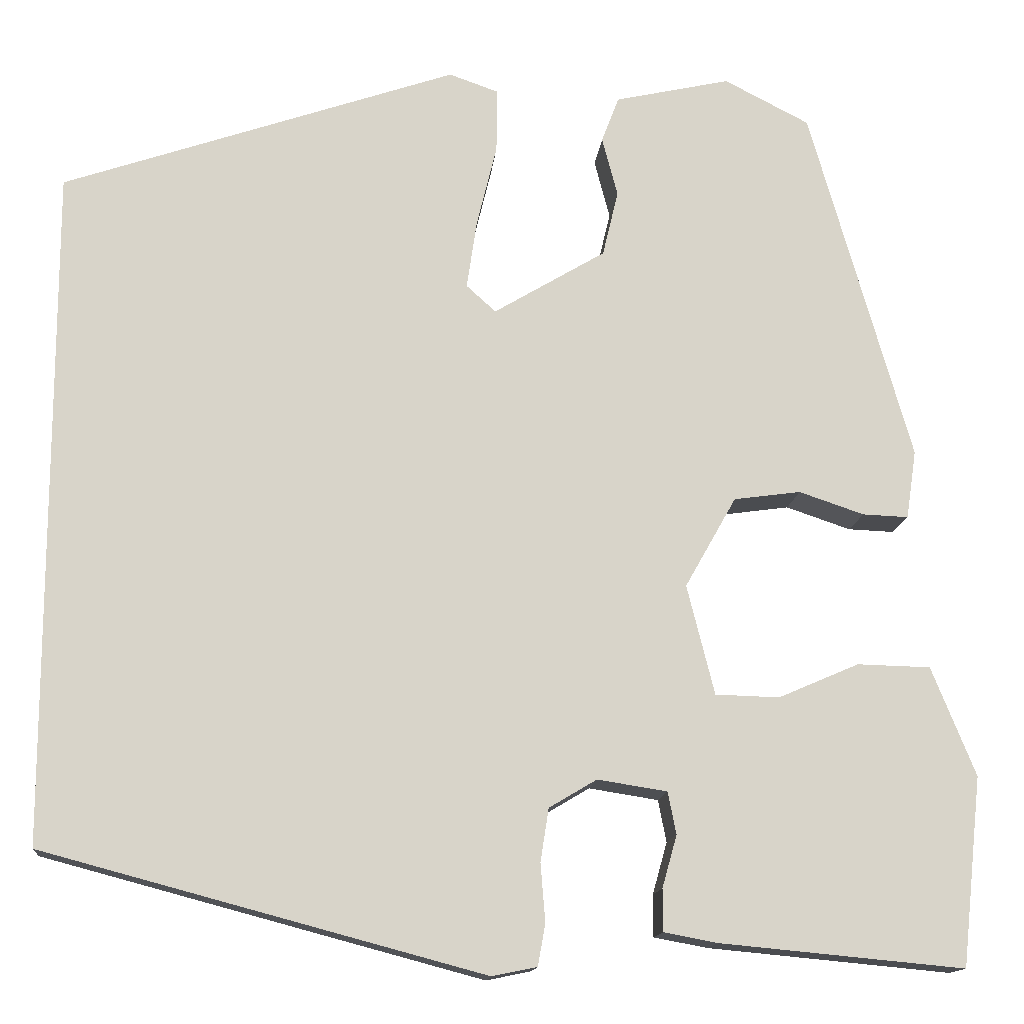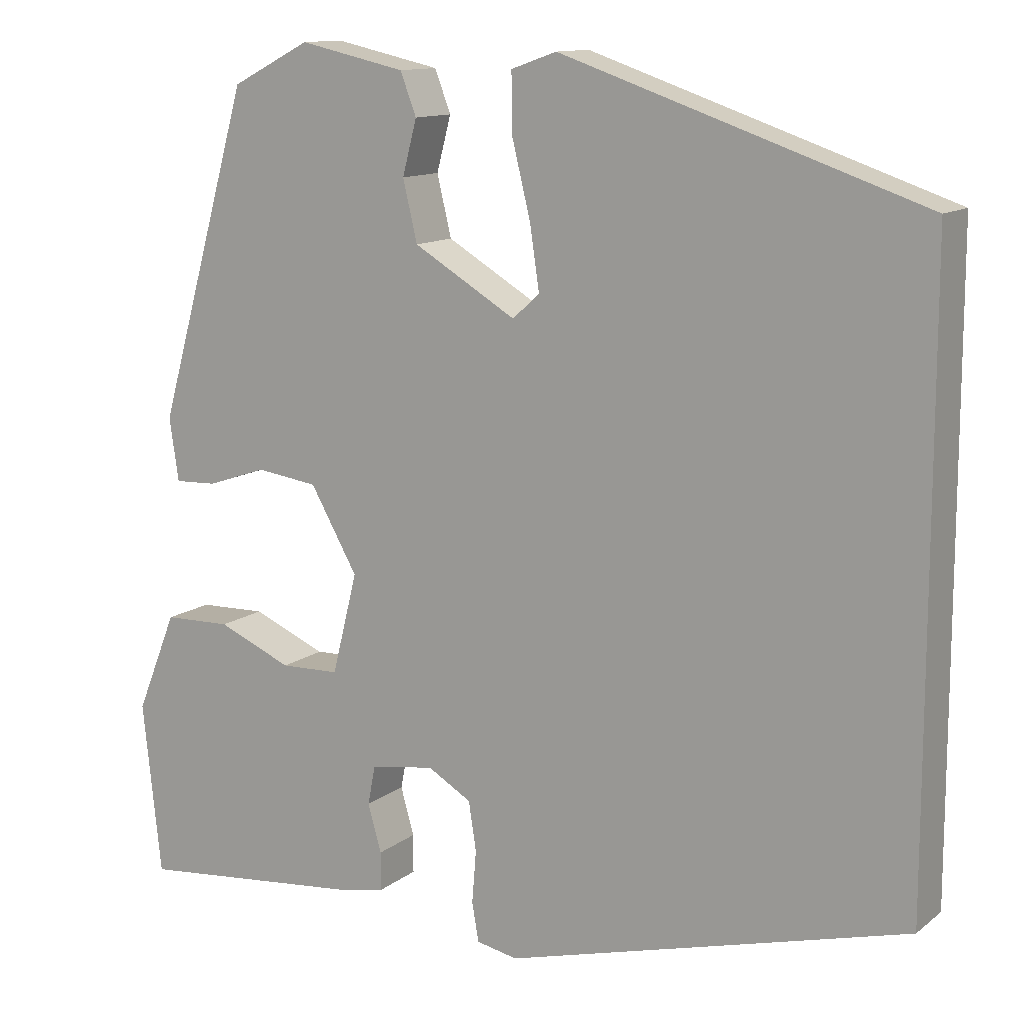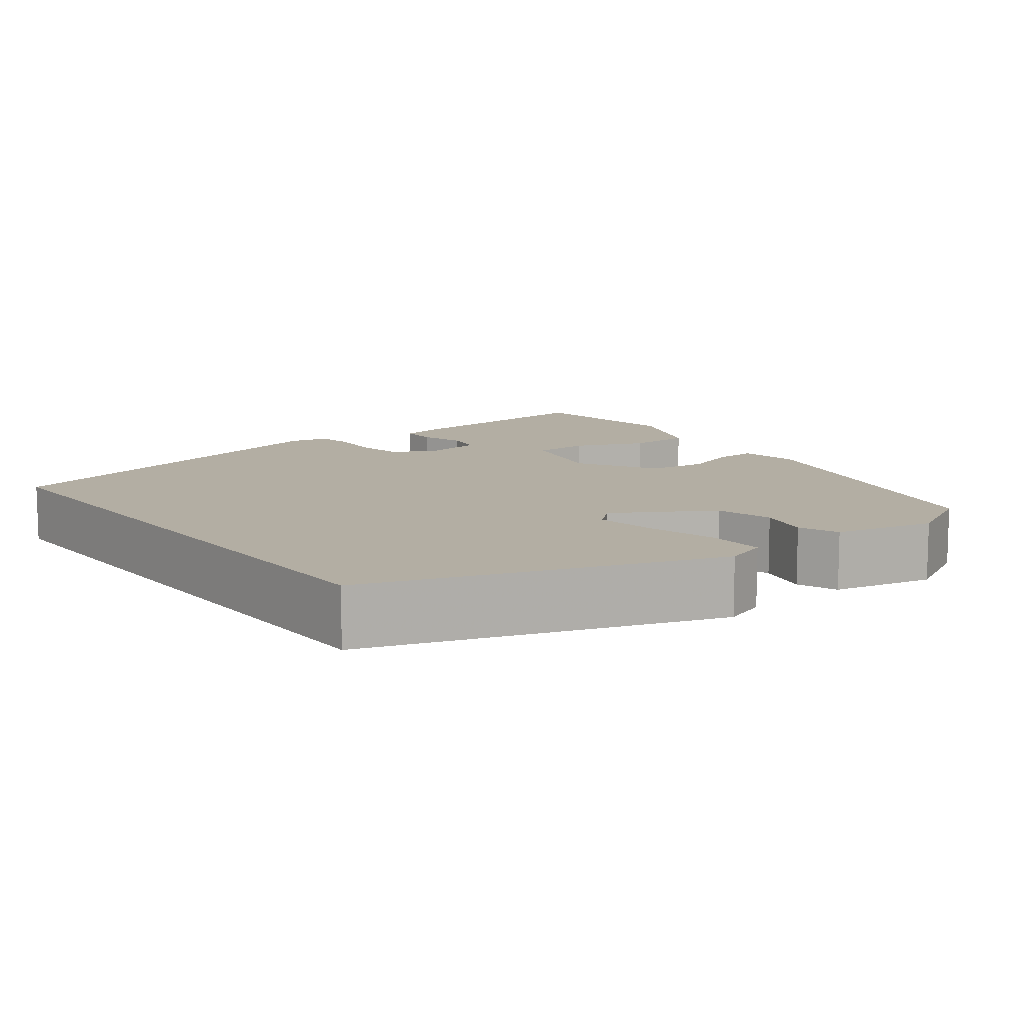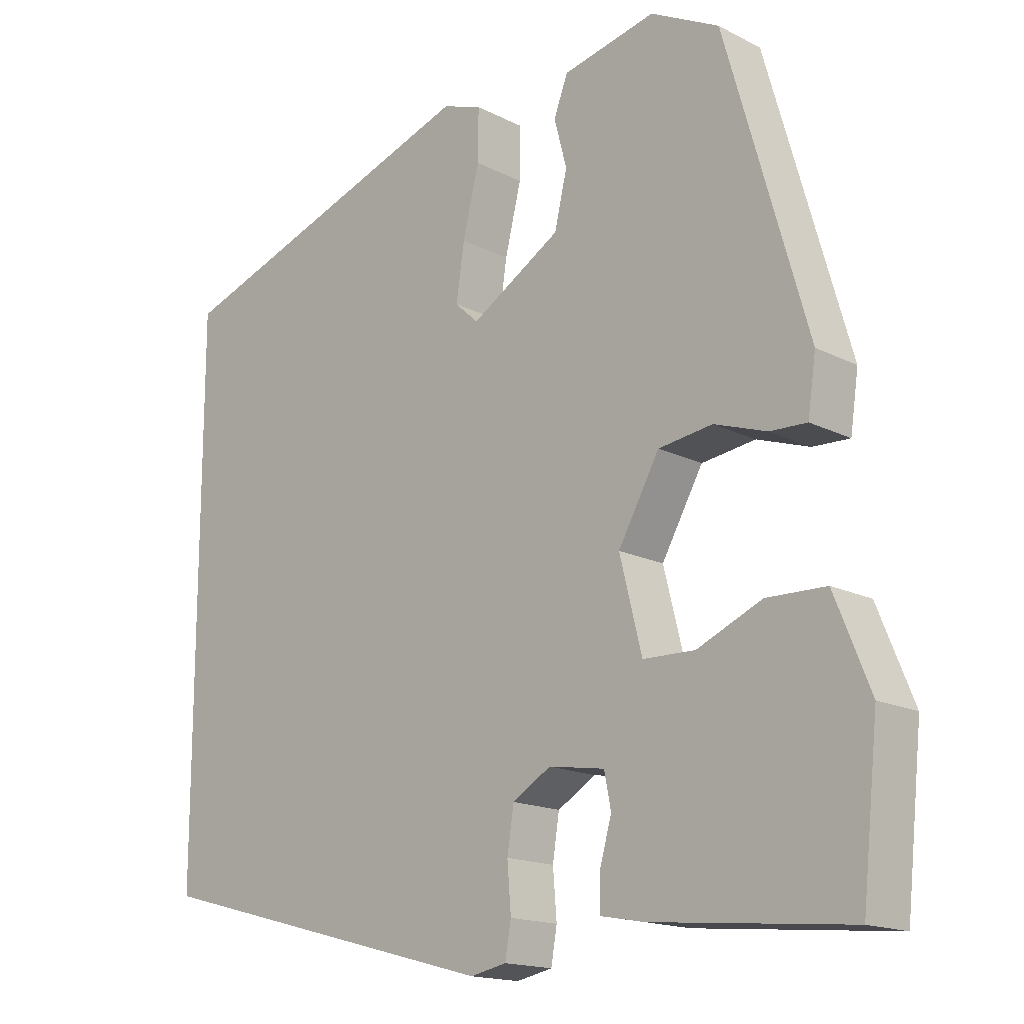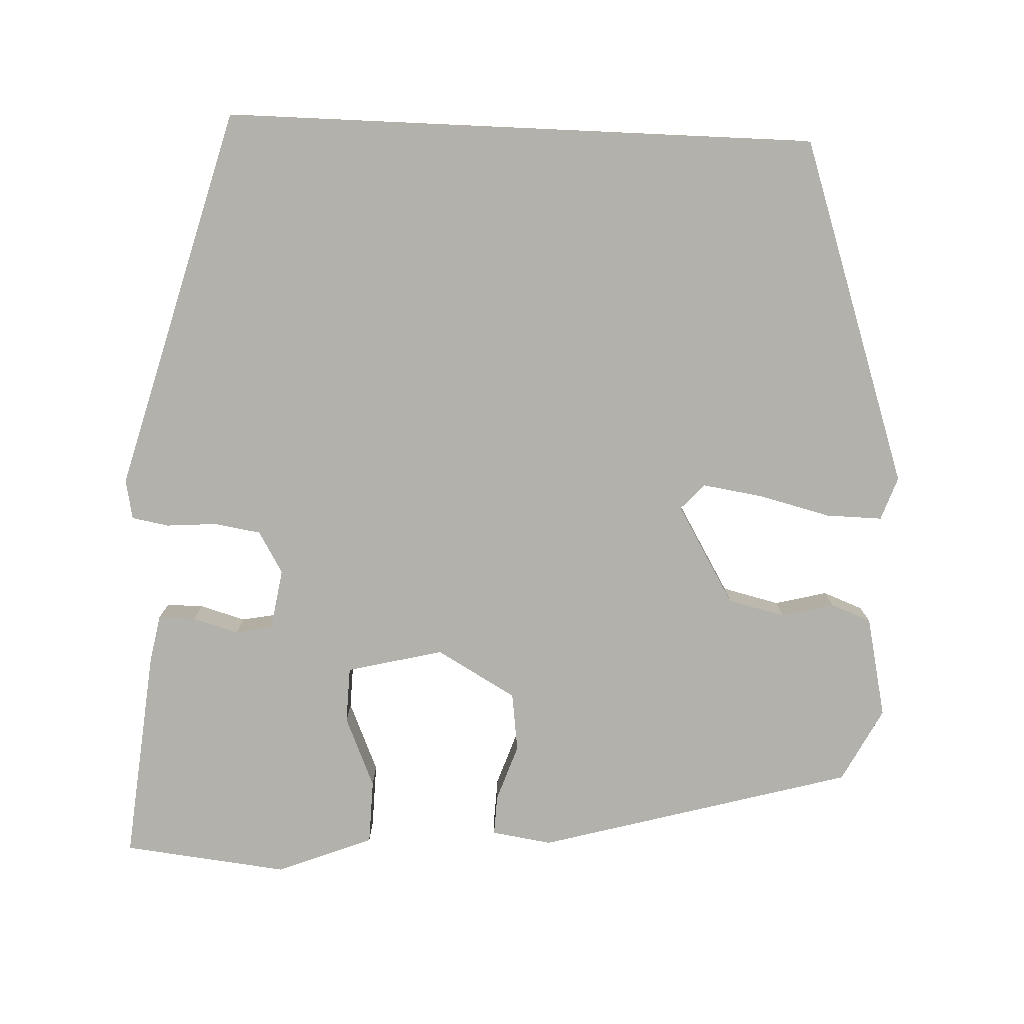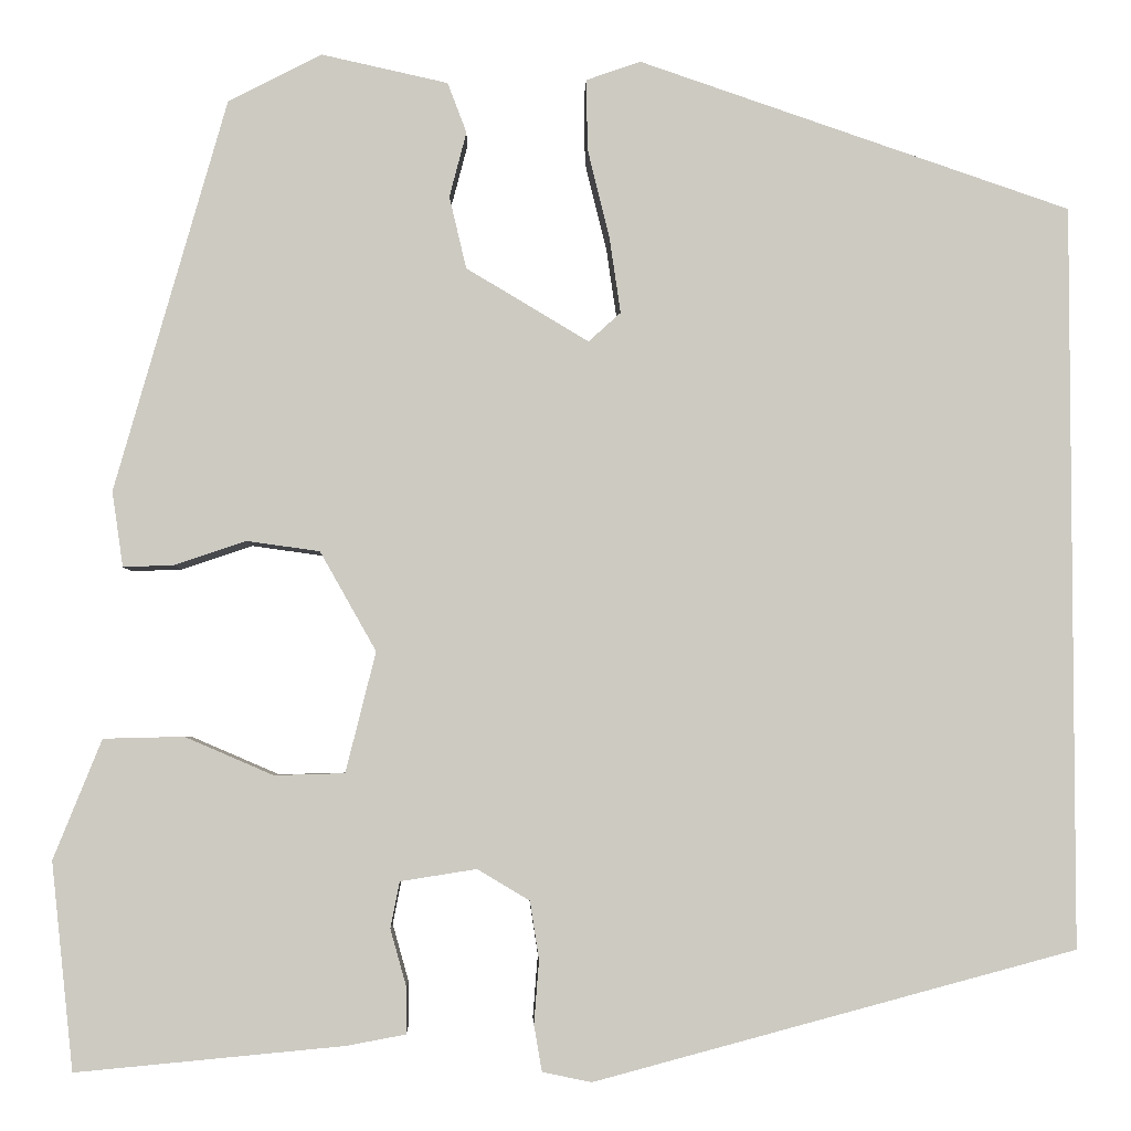
<metadata>
{"format":"obj","ext":"obj","renderer":"f3d","projection":"perspective","resolution":1024,"background":"white","views":[{"elev":-14.1,"azim":-5.3,"up":"+Z"},{"elev":12.3,"azim":-149.4,"up":"+Z"},{"elev":10.9,"azim":-37.7,"up":"+Y"},{"elev":-16.3,"azim":43.9,"up":"+Z"},{"elev":-78.9,"azim":-92.6,"up":"+Y"},{"elev":-3.6,"azim":178.4,"up":"+Z"}]}
</metadata>
<code>
v 0.486 0.07 -0.505
v 0.22 0.07 -0.48
v 0.161 0.07 -0.469
v 0.161 0.07 -0.423
v 0.177 0.07 -0.366
v 0.168 0.07 -0.32
v 0.092 0.07 -0.308
v 0.04 0.07 -0.339
v 0.031 0.07 -0.397
v 0.036 0.07 -0.46
v 0.028 0.07 -0.506
v -0.021 0.07 -0.516
v -0.5 0.07 -0.388
v -0.5 0.07 0.351
v -0.07 0.07 0.498
v -0.016 0.07 0.479
v -0.017 0.07 0.409
v -0.039 0.07 0.319
v -0.05 0.07 0.244
v -0.018 0.07 0.215
v 0.104 0.07 0.288
v 0.121 0.07 0.36
v 0.104 0.07 0.425
v 0.123 0.07 0.475
v 0.249 0.07 0.503
v 0.342 0.07 0.455
v 0.453 0.07 0.064
v 0.442 0.07 -0.011
v 0.392 0.07 -0.009
v 0.321 0.07 0.015
v 0.248 0.07 0.005
v 0.192 0.07 -0.094
v 0.222 0.07 -0.214
v 0.292 0.07 -0.216
v 0.38 0.07 -0.178
v 0.46 0.07 -0.18
v 0.508 0.07 -0.299
v 0.486 0 -0.505
v 0.22 0 -0.48
v 0.161 0 -0.469
v 0.161 0 -0.423
v 0.177 0 -0.366
v 0.168 0 -0.32
v 0.092 0 -0.308
v 0.04 0 -0.339
v 0.031 0 -0.397
v 0.036 0 -0.46
v 0.028 0 -0.506
v -0.021 0 -0.516
v -0.5 0 -0.388
v -0.5 0 0.351
v -0.07 0 0.498
v -0.016 0 0.479
v -0.017 0 0.409
v -0.039 0 0.319
v -0.05 0 0.244
v -0.018 0 0.215
v 0.104 0 0.288
v 0.121 0 0.36
v 0.104 0 0.425
v 0.123 0 0.475
v 0.249 0 0.503
v 0.342 0 0.455
v 0.453 0 0.064
v 0.442 0 -0.011
v 0.392 0 -0.009
v 0.321 0 0.015
v 0.248 0 0.005
v 0.192 0 -0.094
v 0.222 0 -0.214
v 0.292 0 -0.216
v 0.38 0 -0.178
v 0.46 0 -0.18
v 0.508 0 -0.299
f 3 4 5
f 2 3 5
f 1 2 5
f 37 1 5
f 36 37 5
f 35 36 5
f 34 35 5
f 33 34 5 6
f 32 33 6 7
f 28 29 30
f 27 28 30
f 26 27 30
f 25 26 30
f 24 25 30
f 23 24 30
f 22 23 30
f 21 22 30 31
f 20 21 31 32
f 16 17 18
f 15 16 18
f 14 15 18
f 13 14 18
f 13 18 19
f 13 19 20
f 12 13 20
f 11 12 20
f 10 11 20
f 9 10 20
f 20 32 7 8
f 8 9 20
f 42 41 40
f 42 40 39
f 42 39 38
f 42 38 74
f 42 74 73
f 42 73 72
f 42 72 71
f 43 42 71 70
f 44 43 70 69
f 67 66 65
f 67 65 64
f 67 64 63
f 67 63 62
f 67 62 61
f 67 61 60
f 67 60 59
f 68 67 59 58
f 69 68 58 57
f 55 54 53
f 55 53 52
f 55 52 51
f 55 51 50
f 56 55 50
f 57 56 50
f 57 50 49
f 57 49 48
f 57 48 47
f 57 47 46
f 45 44 69 57
f 57 46 45
f 1 38 39 2
f 2 39 40 3
f 3 40 41 4
f 4 41 42 5
f 5 42 43 6
f 6 43 44 7
f 7 44 45 8
f 8 45 46 9
f 9 46 47 10
f 10 47 48 11
f 11 48 49 12
f 12 49 50 13
f 13 50 51 14
f 14 51 52 15
f 15 52 53 16
f 16 53 54 17
f 17 54 55 18
f 18 55 56 19
f 19 56 57 20
f 20 57 58 21
f 21 58 59 22
f 22 59 60 23
f 23 60 61 24
f 24 61 62 25
f 25 62 63 26
f 26 63 64 27
f 27 64 65 28
f 28 65 66 29
f 29 66 67 30
f 30 67 68 31
f 31 68 69 32
f 32 69 70 33
f 33 70 71 34
f 34 71 72 35
f 35 72 73 36
f 36 73 74 37
f 37 74 38 1

</code>
